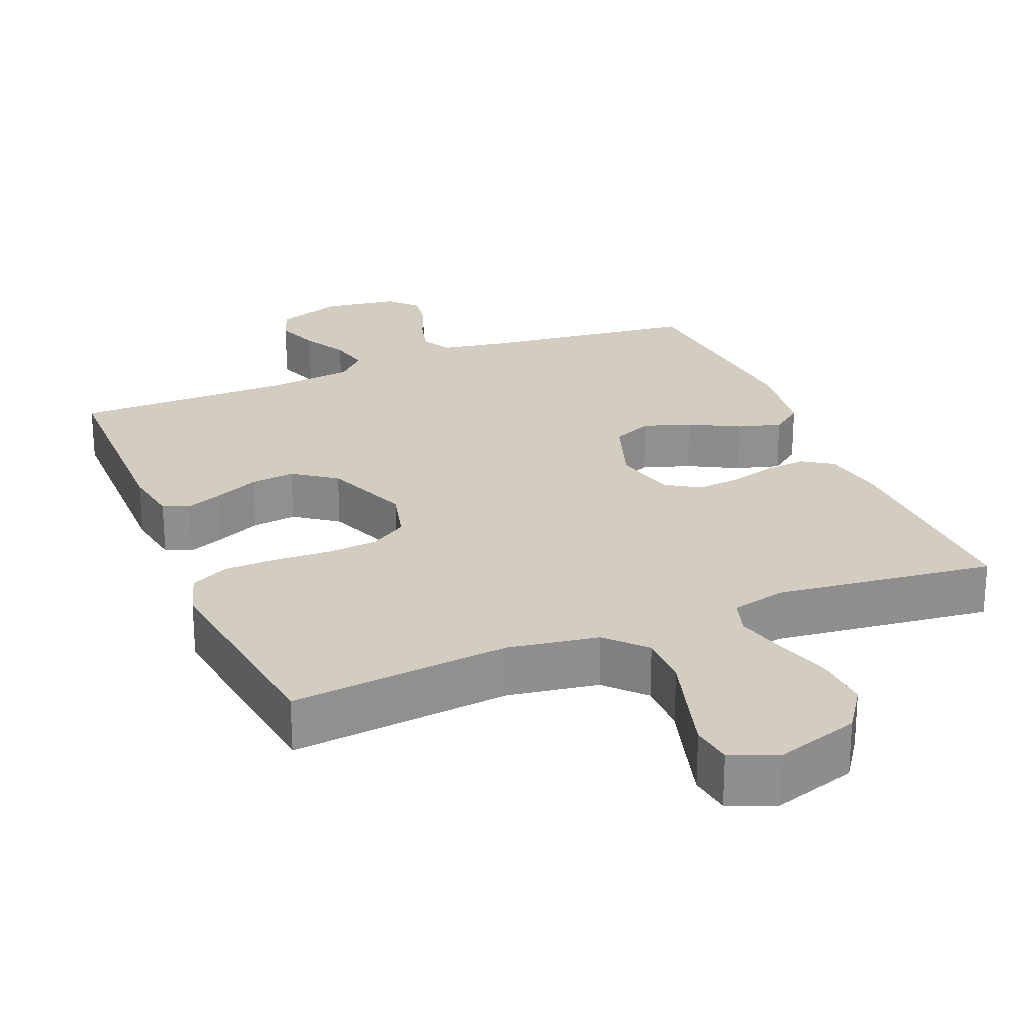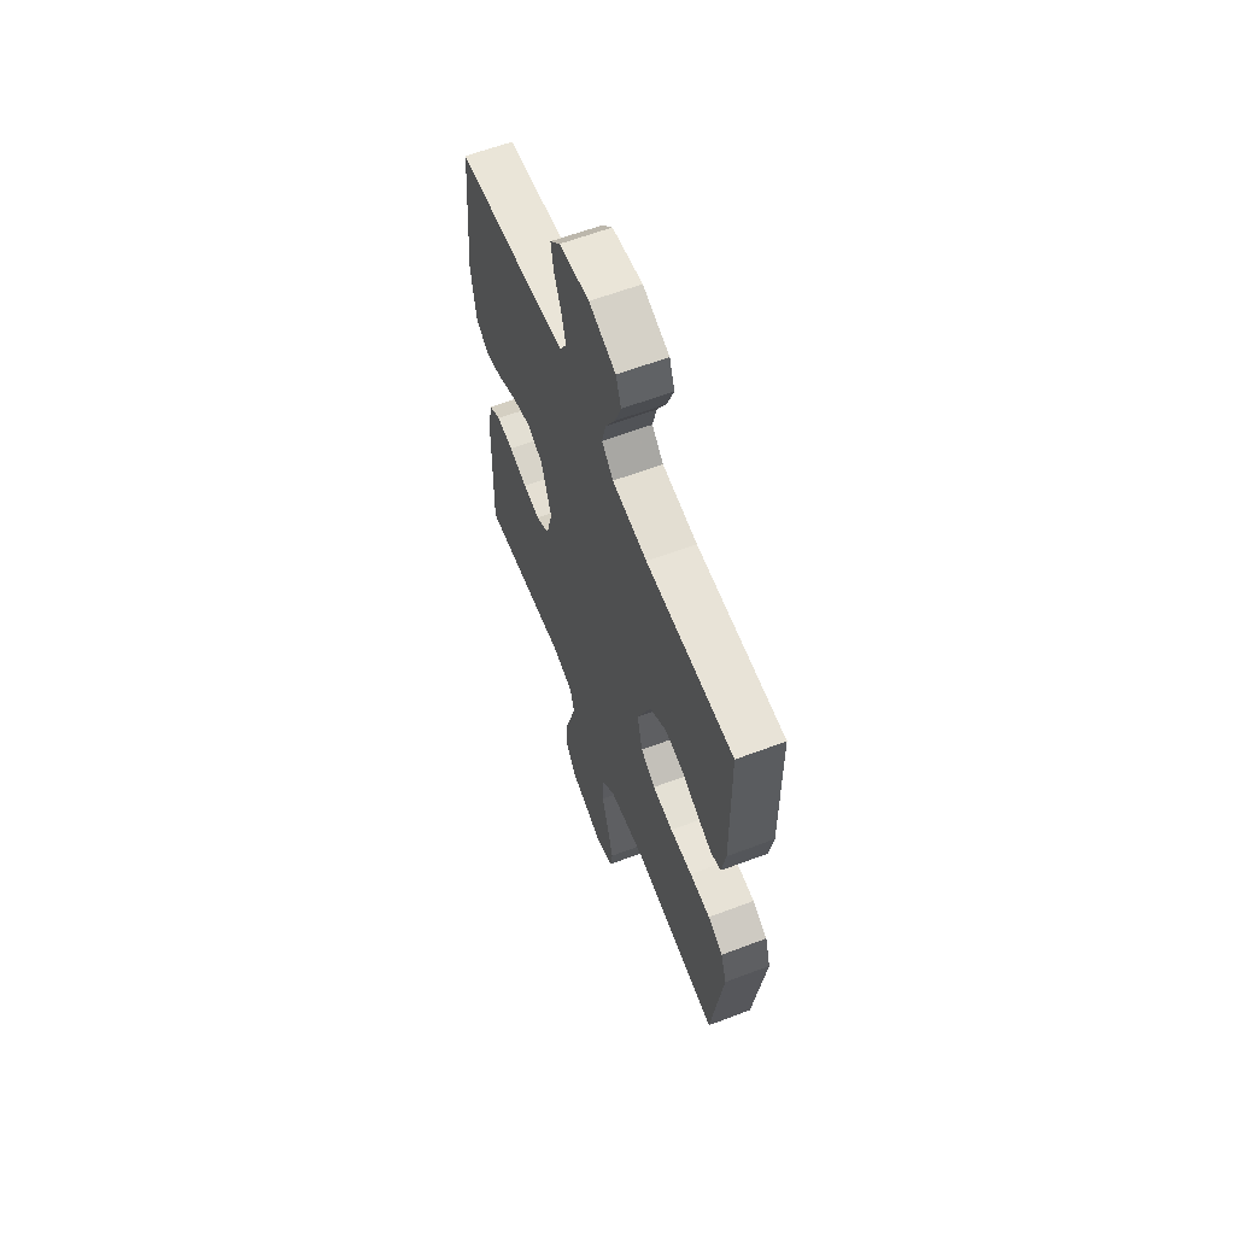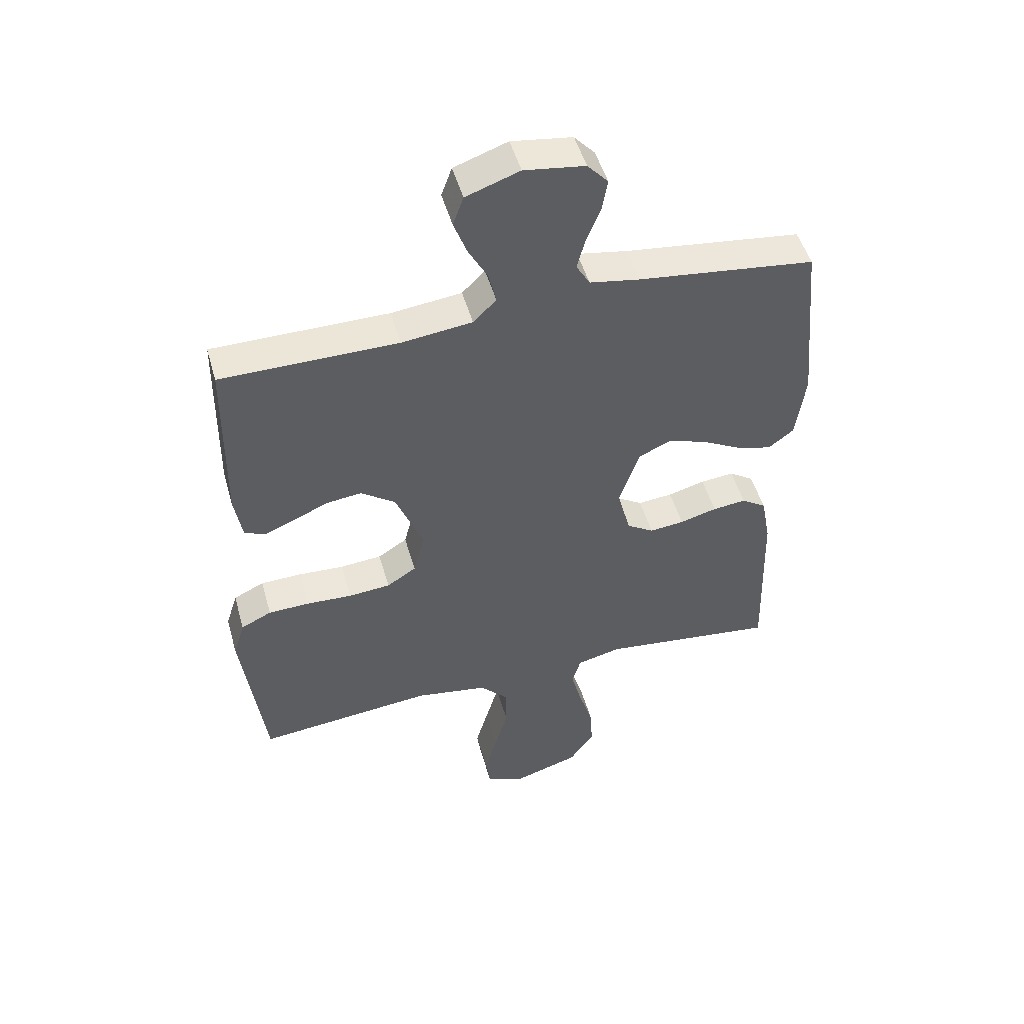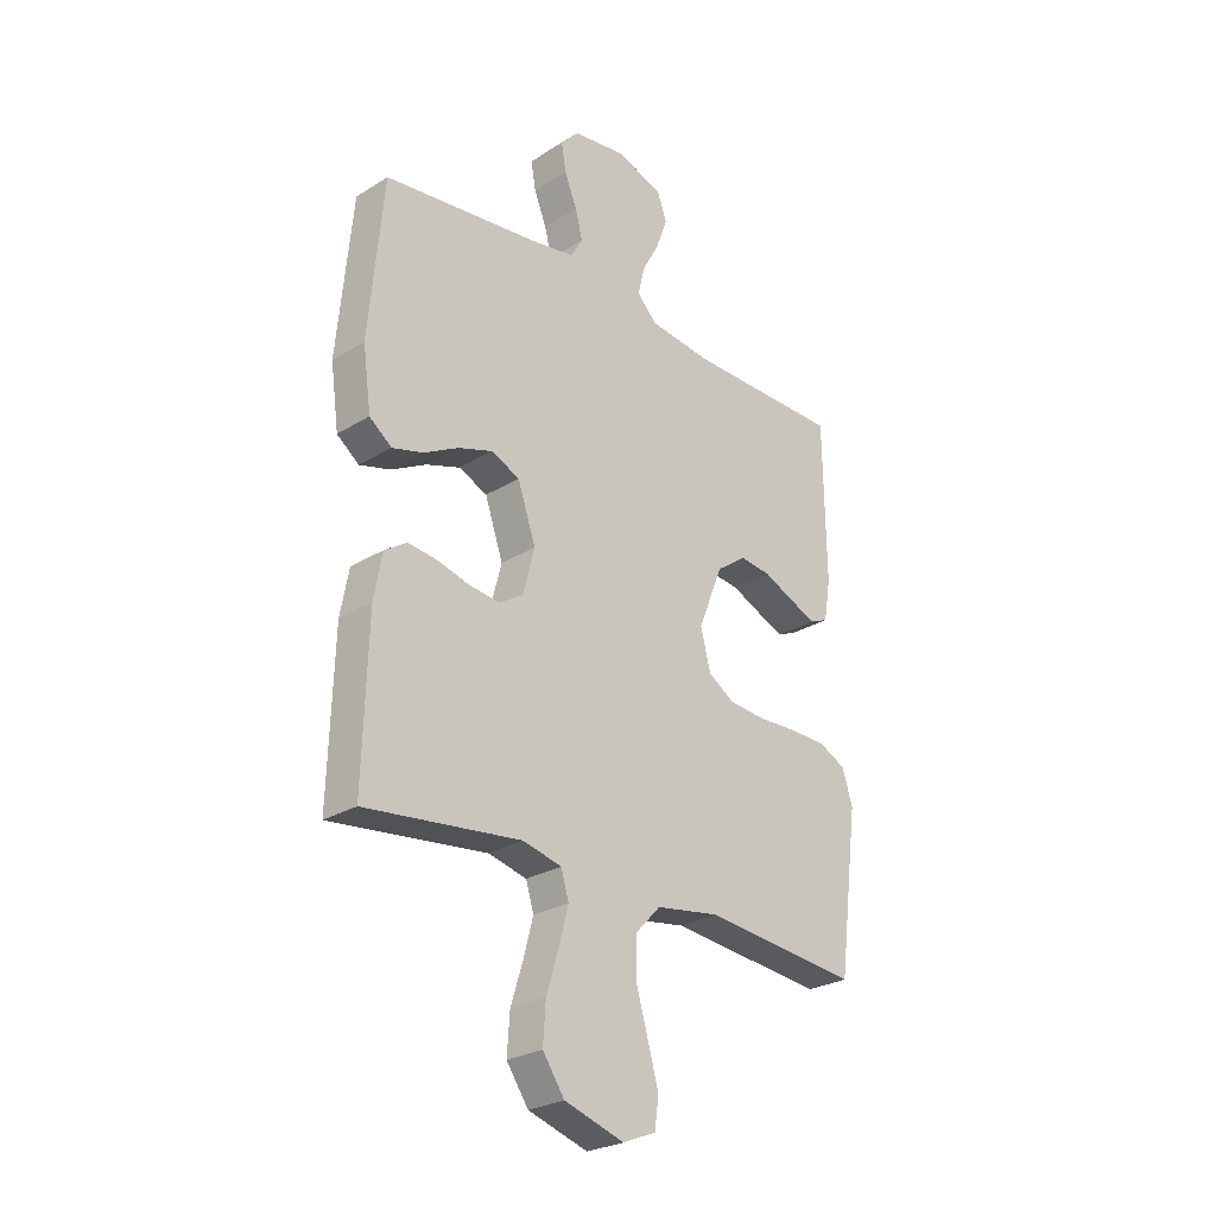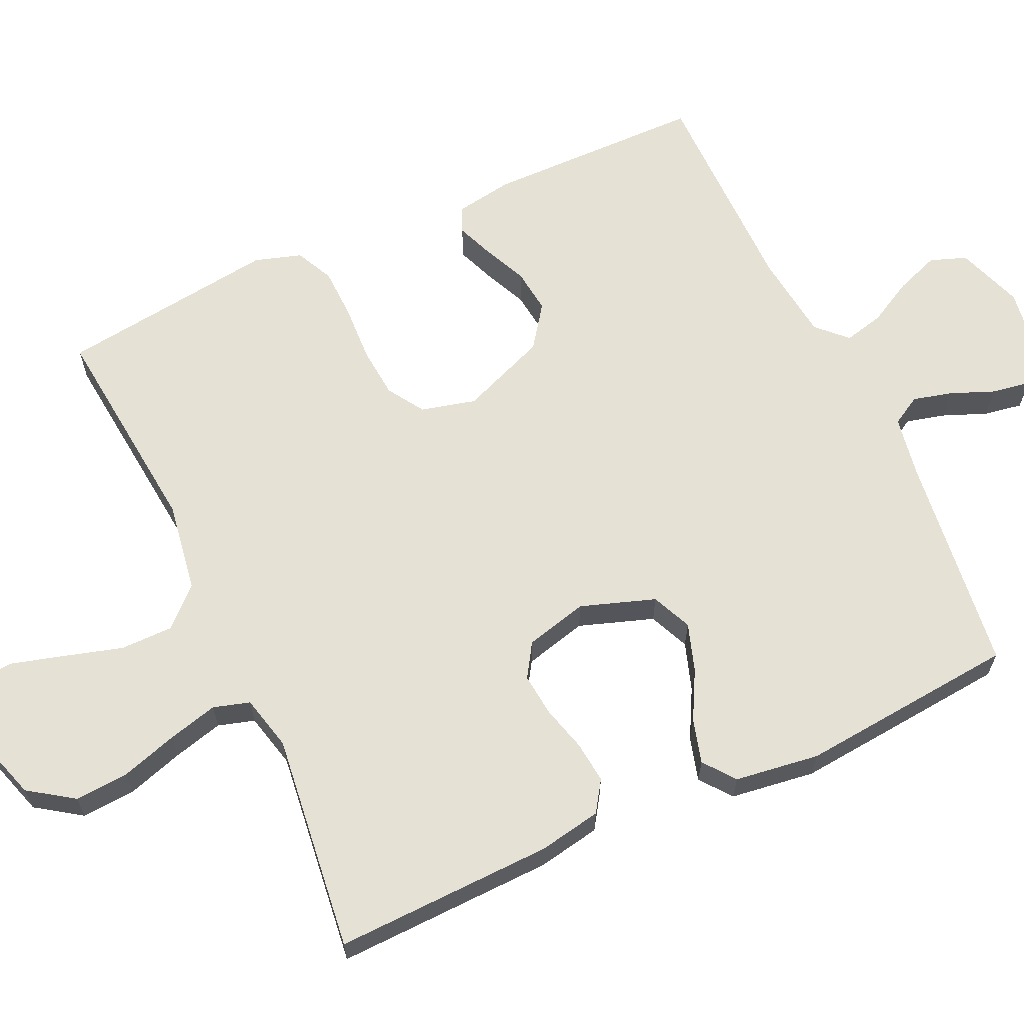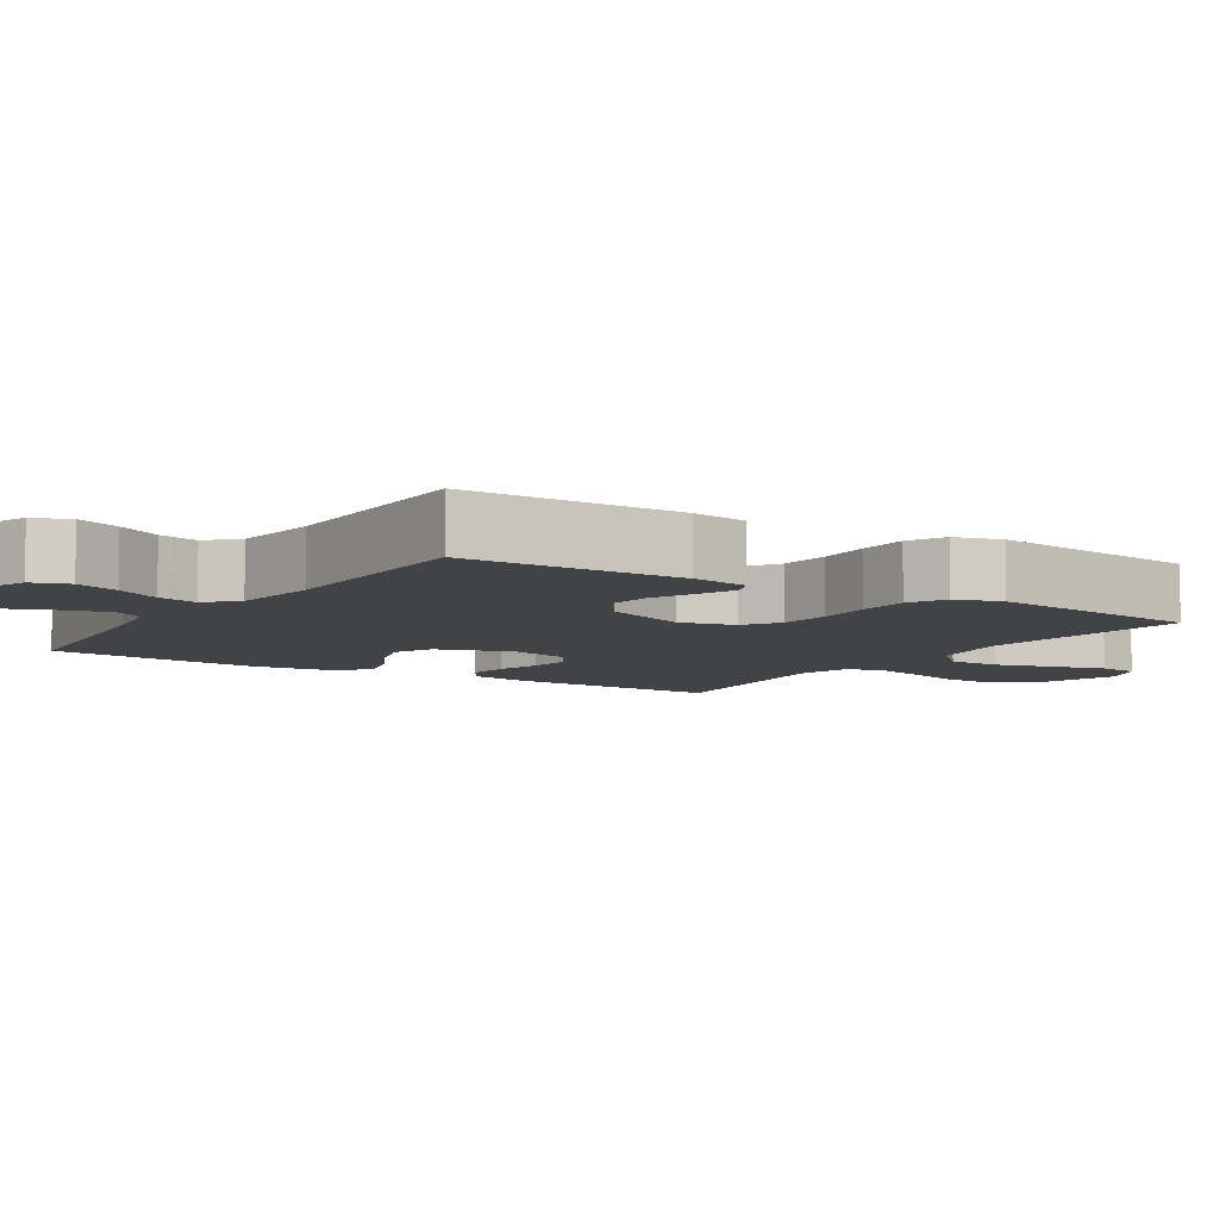
<metadata>
{"format":"obj","ext":"obj","renderer":"f3d","projection":"perspective","resolution":1024,"background":"white","views":[{"elev":24.8,"azim":157.6,"up":"+Y"},{"elev":62.0,"azim":69.0,"up":"+Z"},{"elev":49.7,"azim":164.3,"up":"+Z"},{"elev":-26.5,"azim":-46.0,"up":"+Z"},{"elev":64.1,"azim":-114.8,"up":"+Y"},{"elev":-7.2,"azim":57.0,"up":"+Y"}]}
</metadata>
<code>
v 0.5 0.07 0.5
v 0.504 0.07 0.2
v 0.491 0.07 0.121
v 0.456 0.07 0.106
v 0.405 0.07 0.126
v 0.345 0.07 0.153
v 0.284 0.07 0.16
v 0.226 0.07 0.118
v 0.179 0.07 0
v 0.198 0.07 -0.075
v 0.248 0.07 -0.107
v 0.319 0.07 -0.113
v 0.396 0.07 -0.109
v 0.467 0.07 -0.111
v 0.519 0.07 -0.136
v 0.539 0.07 -0.2
v 0.5 0.07 -0.5
v 0.2 0.07 -0.47
v 0.076 0.07 -0.49
v 0.027 0.07 -0.542
v 0.027 0.07 -0.614
v 0.05 0.07 -0.693
v 0.071 0.07 -0.767
v 0.063 0.07 -0.823
v 0 0.07 -0.849
v -0.115 0.07 -0.813
v -0.157 0.07 -0.752
v -0.152 0.07 -0.678
v -0.128 0.07 -0.601
v -0.11 0.07 -0.532
v -0.125 0.07 -0.482
v -0.2 0.07 -0.464
v -0.5 0.07 -0.5
v -0.491 0.07 -0.2
v -0.475 0.07 -0.114
v -0.433 0.07 -0.086
v -0.376 0.07 -0.092
v -0.313 0.07 -0.109
v -0.254 0.07 -0.115
v -0.208 0.07 -0.086
v -0.186 0.07 0
v -0.221 0.07 0.102
v -0.276 0.07 0.126
v -0.342 0.07 0.104
v -0.409 0.07 0.068
v -0.469 0.07 0.051
v -0.512 0.07 0.084
v -0.528 0.07 0.2
v -0.5 0.07 0.5
v -0.2 0.07 0.537
v -0.114 0.07 0.552
v -0.091 0.07 0.592
v -0.105 0.07 0.646
v -0.129 0.07 0.705
v -0.138 0.07 0.758
v -0.103 0.07 0.797
v 0 0.07 0.812
v 0.091 0.07 0.78
v 0.109 0.07 0.73
v 0.087 0.07 0.67
v 0.054 0.07 0.609
v 0.041 0.07 0.554
v 0.08 0.07 0.515
v 0.2 0.07 0.501
v 0.5 0 0.5
v 0.504 0 0.2
v 0.491 0 0.121
v 0.456 0 0.106
v 0.405 0 0.126
v 0.345 0 0.153
v 0.284 0 0.16
v 0.226 0 0.118
v 0.179 0 0
v 0.198 0 -0.075
v 0.248 0 -0.107
v 0.319 0 -0.113
v 0.396 0 -0.109
v 0.467 0 -0.111
v 0.519 0 -0.136
v 0.539 0 -0.2
v 0.5 0 -0.5
v 0.2 0 -0.47
v 0.076 0 -0.49
v 0.027 0 -0.542
v 0.027 0 -0.614
v 0.05 0 -0.693
v 0.071 0 -0.767
v 0.063 0 -0.823
v 0 0 -0.849
v -0.115 0 -0.813
v -0.157 0 -0.752
v -0.152 0 -0.678
v -0.128 0 -0.601
v -0.11 0 -0.532
v -0.125 0 -0.482
v -0.2 0 -0.464
v -0.5 0 -0.5
v -0.491 0 -0.2
v -0.475 0 -0.114
v -0.433 0 -0.086
v -0.376 0 -0.092
v -0.313 0 -0.109
v -0.254 0 -0.115
v -0.208 0 -0.086
v -0.186 0 0
v -0.221 0 0.102
v -0.276 0 0.126
v -0.342 0 0.104
v -0.409 0 0.068
v -0.469 0 0.051
v -0.512 0 0.084
v -0.528 0 0.2
v -0.5 0 0.5
v -0.2 0 0.537
v -0.114 0 0.552
v -0.091 0 0.592
v -0.105 0 0.646
v -0.129 0 0.705
v -0.138 0 0.758
v -0.103 0 0.797
v 0 0 0.812
v 0.091 0 0.78
v 0.109 0 0.73
v 0.087 0 0.67
v 0.054 0 0.609
v 0.041 0 0.554
v 0.08 0 0.515
v 0.2 0 0.501
f 59 60 61
f 58 59 61
f 57 58 61
f 56 57 61
f 55 56 61
f 54 55 61
f 53 54 61
f 52 53 61 62
f 51 52 62 63
f 48 49 50
f 47 48 50
f 46 47 50
f 45 46 50
f 44 45 50
f 50 51 63
f 44 50 63
f 43 44 63
f 36 37 38
f 35 36 38
f 34 35 38
f 33 34 38
f 32 33 38
f 31 32 38 39
f 27 28 29
f 26 27 29
f 25 26 29
f 24 25 29
f 23 24 29
f 22 23 29
f 21 22 29
f 20 21 29 30
f 19 20 30 31
f 16 17 18
f 15 16 18
f 14 15 18
f 13 14 18
f 12 13 18
f 31 39 40
f 19 31 40
f 18 19 40
f 12 18 40
f 11 12 40
f 4 5 6
f 3 4 6
f 2 3 6
f 1 2 6
f 64 1 6
f 64 6 7
f 64 7 8
f 63 64 8
f 43 63 8
f 42 43 8
f 41 42 8 9
f 10 11 40 41
f 9 10 41
f 125 124 123
f 125 123 122
f 125 122 121
f 125 121 120
f 125 120 119
f 125 119 118
f 125 118 117
f 126 125 117 116
f 127 126 116 115
f 114 113 112
f 114 112 111
f 114 111 110
f 114 110 109
f 114 109 108
f 127 115 114
f 127 114 108
f 127 108 107
f 102 101 100
f 102 100 99
f 102 99 98
f 102 98 97
f 102 97 96
f 103 102 96 95
f 93 92 91
f 93 91 90
f 93 90 89
f 93 89 88
f 93 88 87
f 93 87 86
f 93 86 85
f 94 93 85 84
f 95 94 84 83
f 82 81 80
f 82 80 79
f 82 79 78
f 82 78 77
f 82 77 76
f 104 103 95
f 104 95 83
f 104 83 82
f 104 82 76
f 104 76 75
f 70 69 68
f 70 68 67
f 70 67 66
f 70 66 65
f 70 65 128
f 71 70 128
f 72 71 128
f 72 128 127
f 72 127 107
f 72 107 106
f 73 72 106 105
f 105 104 75 74
f 105 74 73
f 1 65 66 2
f 2 66 67 3
f 3 67 68 4
f 4 68 69 5
f 5 69 70 6
f 6 70 71 7
f 7 71 72 8
f 8 72 73 9
f 9 73 74 10
f 10 74 75 11
f 11 75 76 12
f 12 76 77 13
f 13 77 78 14
f 14 78 79 15
f 15 79 80 16
f 16 80 81 17
f 17 81 82 18
f 18 82 83 19
f 19 83 84 20
f 20 84 85 21
f 21 85 86 22
f 22 86 87 23
f 23 87 88 24
f 24 88 89 25
f 25 89 90 26
f 26 90 91 27
f 27 91 92 28
f 28 92 93 29
f 29 93 94 30
f 30 94 95 31
f 31 95 96 32
f 32 96 97 33
f 33 97 98 34
f 34 98 99 35
f 35 99 100 36
f 36 100 101 37
f 37 101 102 38
f 38 102 103 39
f 39 103 104 40
f 40 104 105 41
f 41 105 106 42
f 42 106 107 43
f 43 107 108 44
f 44 108 109 45
f 45 109 110 46
f 46 110 111 47
f 47 111 112 48
f 48 112 113 49
f 49 113 114 50
f 50 114 115 51
f 51 115 116 52
f 52 116 117 53
f 53 117 118 54
f 54 118 119 55
f 55 119 120 56
f 56 120 121 57
f 57 121 122 58
f 58 122 123 59
f 59 123 124 60
f 60 124 125 61
f 61 125 126 62
f 62 126 127 63
f 63 127 128 64
f 64 128 65 1

</code>
